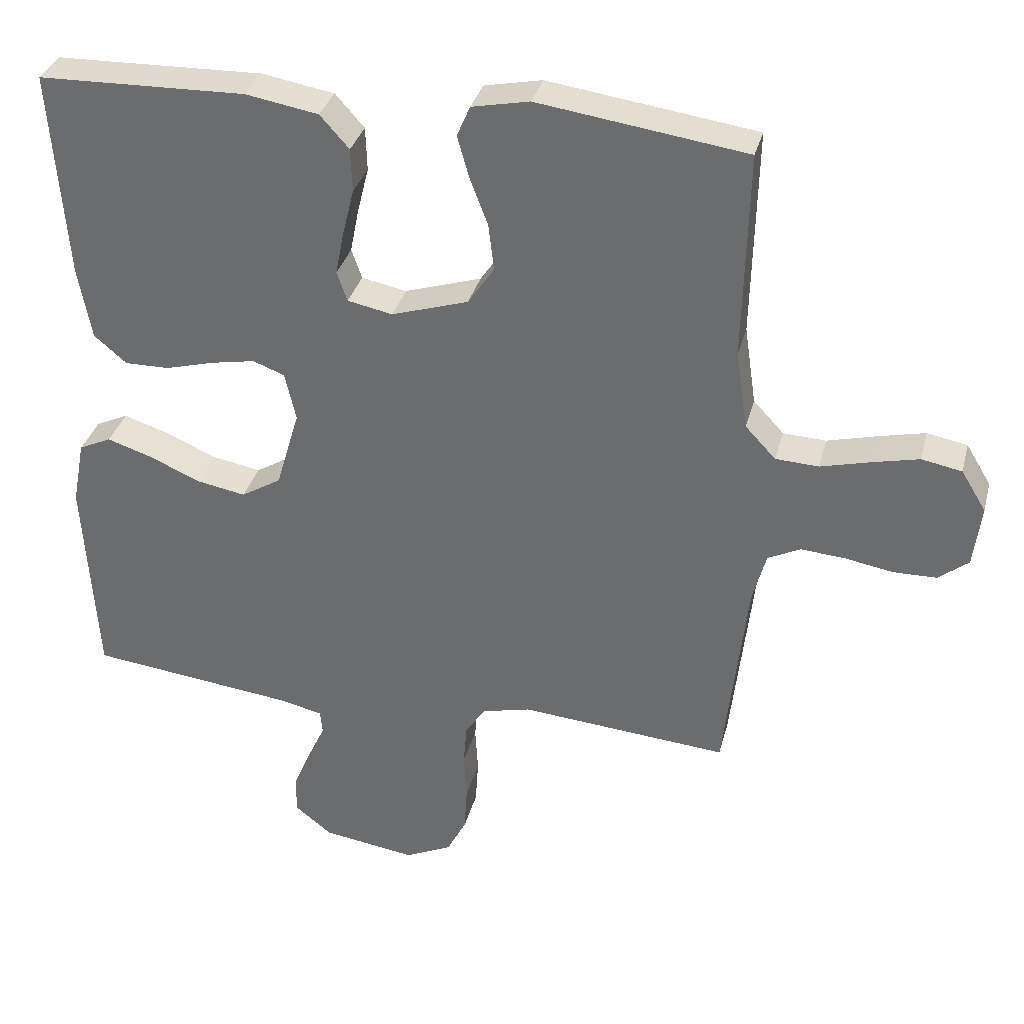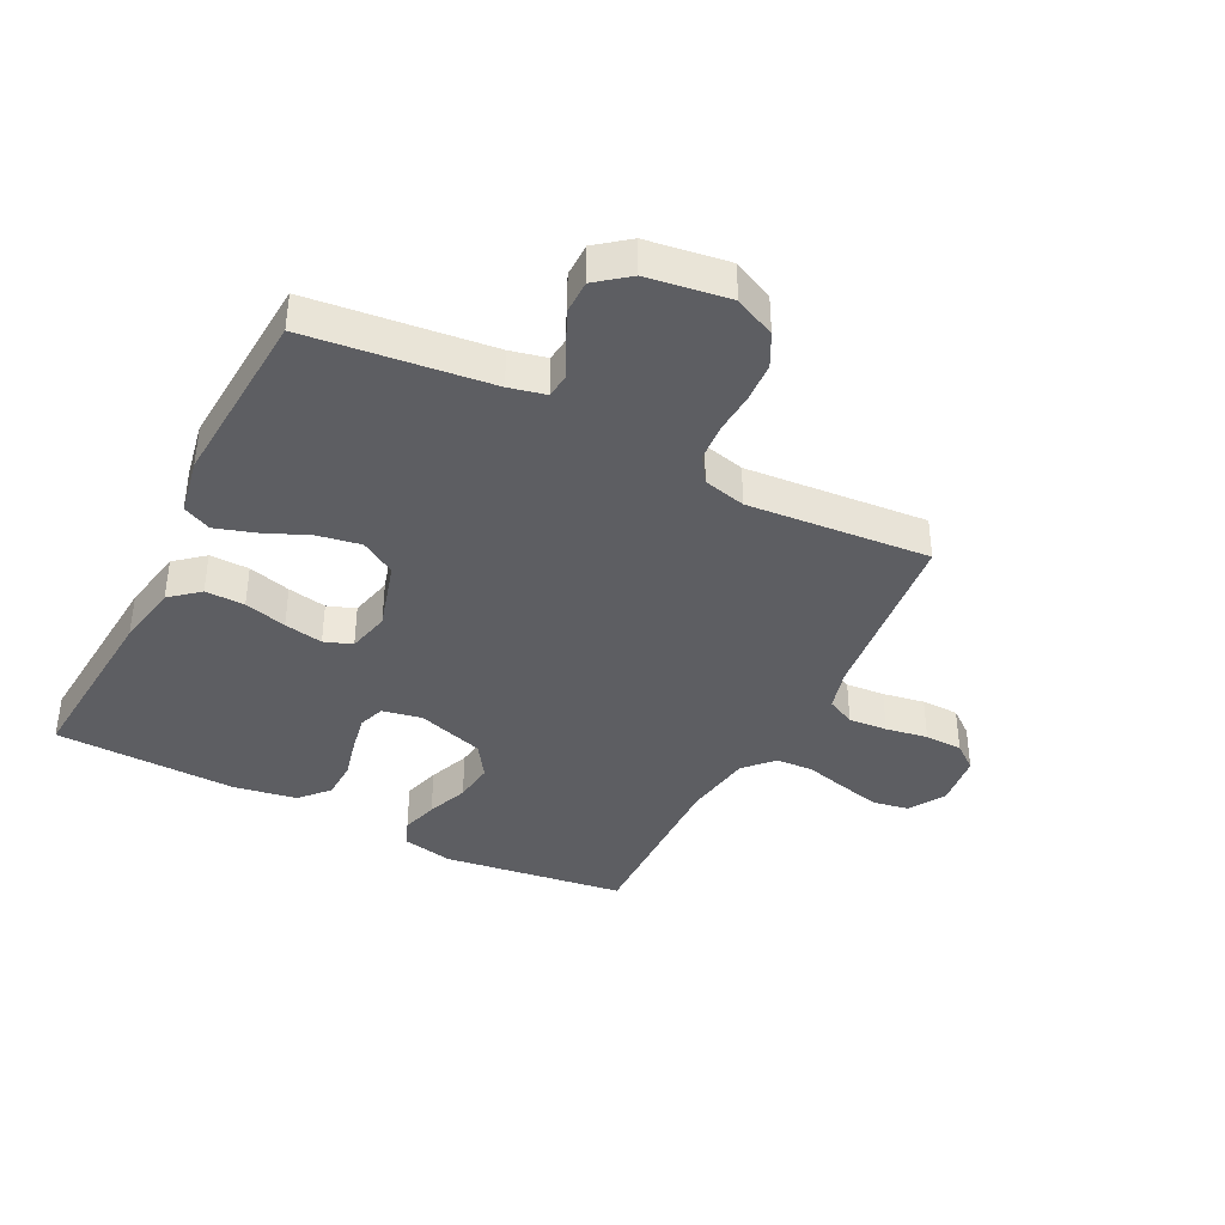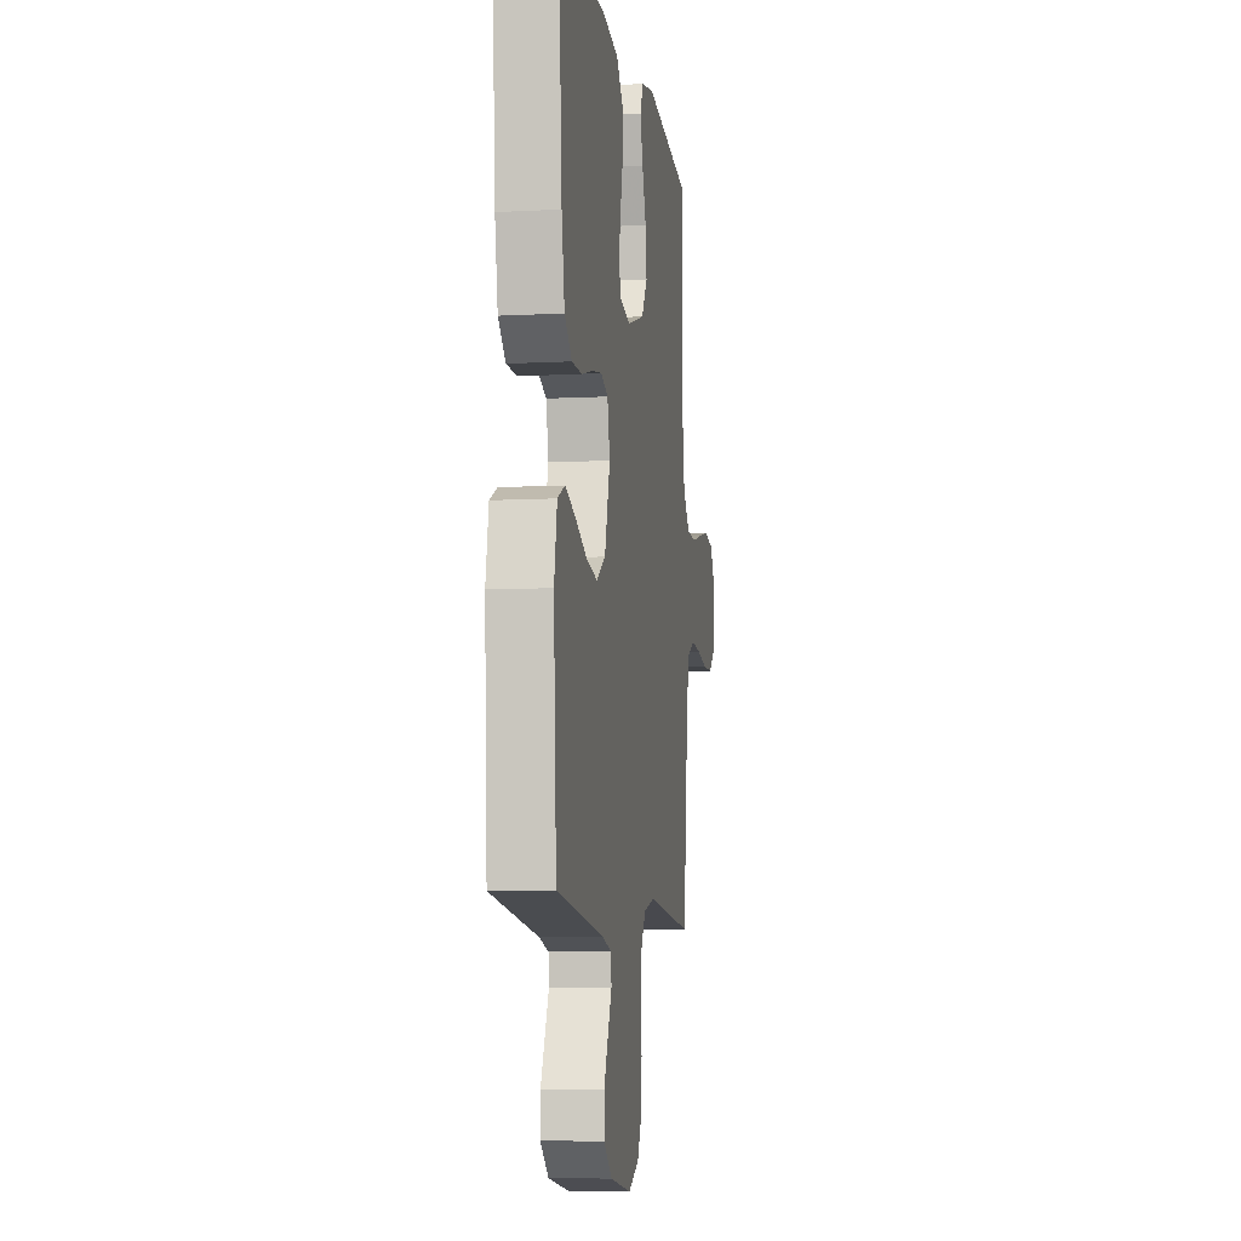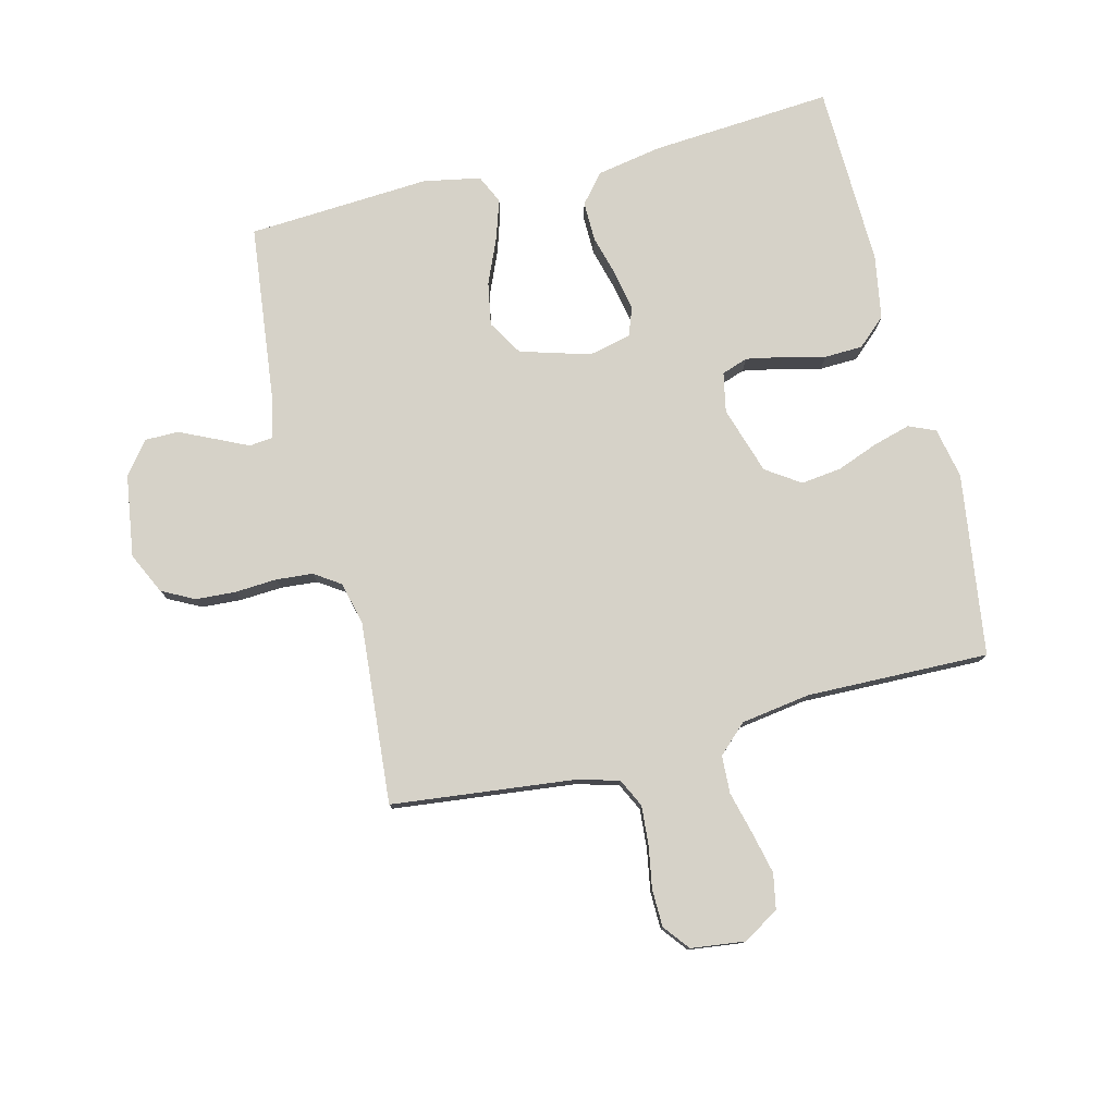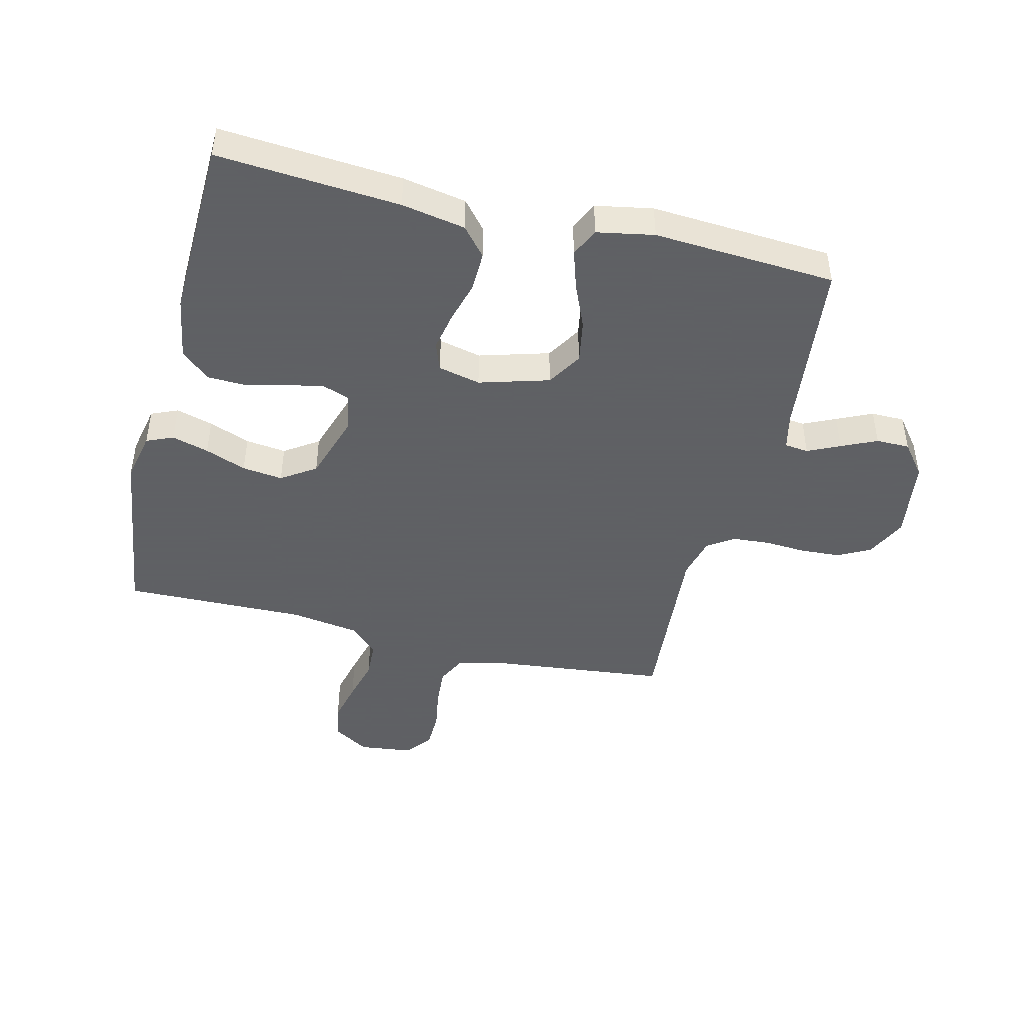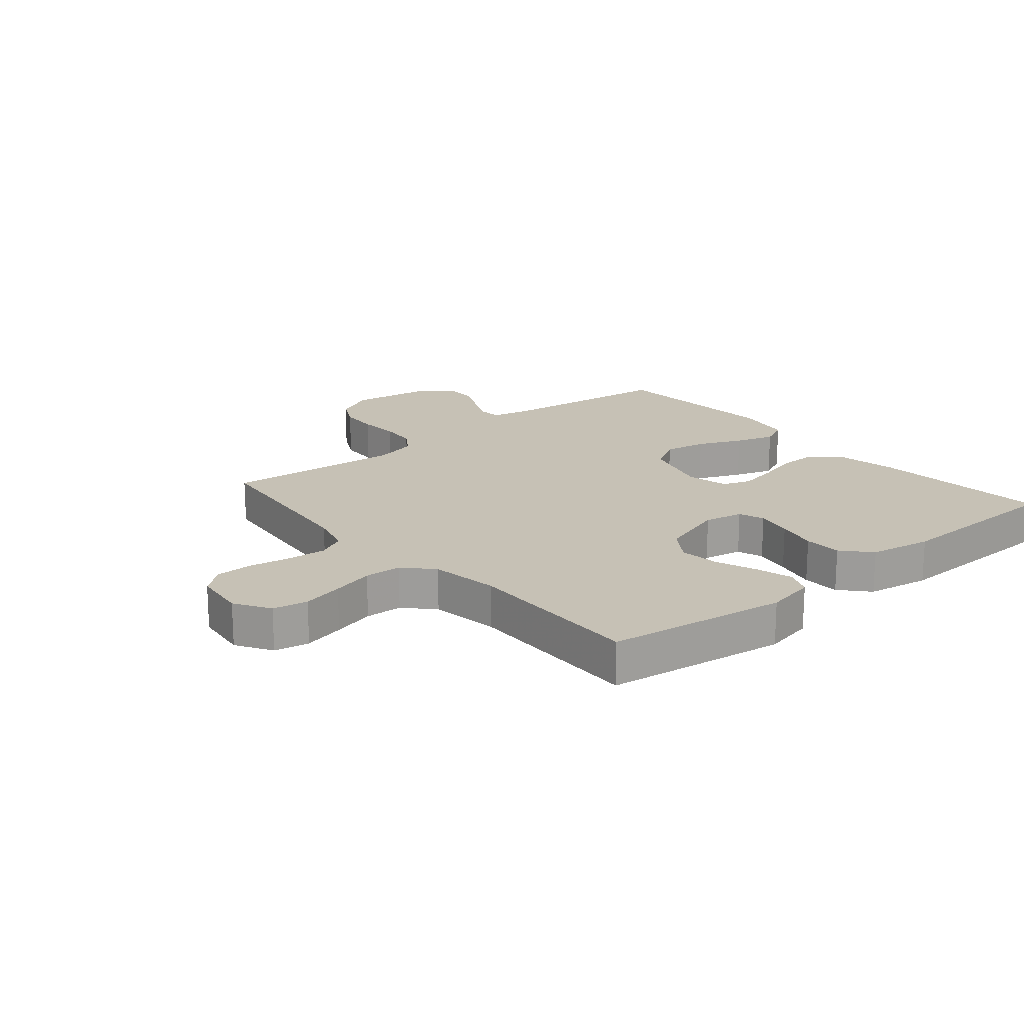
<metadata>
{"format":"obj","ext":"obj","renderer":"f3d","projection":"perspective","resolution":1024,"background":"white","views":[{"elev":33.8,"azim":-165.8,"up":"+Z"},{"elev":-39.1,"azim":152.9,"up":"+Y"},{"elev":-8.0,"azim":98.5,"up":"+Z"},{"elev":78.2,"azim":-104.1,"up":"+Y"},{"elev":-45.3,"azim":76.0,"up":"+Y"},{"elev":18.7,"azim":-40.1,"up":"+Y"}]}
</metadata>
<code>
v 0.5 0.07 -0.5
v 0.2 0.07 -0.535
v 0.14 0.07 -0.549
v 0.136 0.07 -0.588
v 0.161 0.07 -0.641
v 0.188 0.07 -0.699
v 0.188 0.07 -0.754
v 0.135 0.07 -0.796
v 0 0.07 -0.816
v -0.068 0.07 -0.784
v -0.096 0.07 -0.73
v -0.1 0.07 -0.664
v -0.096 0.07 -0.596
v -0.101 0.07 -0.535
v -0.13 0.07 -0.492
v -0.2 0.07 -0.475
v -0.5 0.07 -0.5
v -0.534 0.07 -0.2
v -0.553 0.07 -0.13
v -0.6 0.07 -0.107
v -0.664 0.07 -0.112
v -0.733 0.07 -0.124
v -0.795 0.07 -0.123
v -0.838 0.07 -0.089
v -0.849 0.07 0
v -0.813 0.07 0.059
v -0.755 0.07 0.07
v -0.686 0.07 0.054
v -0.616 0.07 0.036
v -0.554 0.07 0.039
v -0.51 0.07 0.086
v -0.493 0.07 0.2
v -0.5 0.07 0.5
v -0.2 0.07 0.542
v -0.117 0.07 0.525
v -0.098 0.07 0.481
v -0.115 0.07 0.42
v -0.141 0.07 0.352
v -0.149 0.07 0.285
v -0.111 0.07 0.229
v 0 0.07 0.194
v 0.065 0.07 0.207
v 0.08 0.07 0.25
v 0.068 0.07 0.311
v 0.051 0.07 0.38
v 0.053 0.07 0.443
v 0.095 0.07 0.49
v 0.2 0.07 0.508
v 0.5 0.07 0.5
v 0.478 0.07 0.2
v 0.459 0.07 0.095
v 0.412 0.07 0.055
v 0.347 0.07 0.056
v 0.277 0.07 0.075
v 0.213 0.07 0.087
v 0.167 0.07 0.07
v 0.151 0.07 0
v 0.185 0.07 -0.115
v 0.243 0.07 -0.15
v 0.314 0.07 -0.137
v 0.388 0.07 -0.105
v 0.453 0.07 -0.084
v 0.5 0.07 -0.106
v 0.518 0.07 -0.2
v 0.5 0 -0.5
v 0.2 0 -0.535
v 0.14 0 -0.549
v 0.136 0 -0.588
v 0.161 0 -0.641
v 0.188 0 -0.699
v 0.188 0 -0.754
v 0.135 0 -0.796
v 0 0 -0.816
v -0.068 0 -0.784
v -0.096 0 -0.73
v -0.1 0 -0.664
v -0.096 0 -0.596
v -0.101 0 -0.535
v -0.13 0 -0.492
v -0.2 0 -0.475
v -0.5 0 -0.5
v -0.534 0 -0.2
v -0.553 0 -0.13
v -0.6 0 -0.107
v -0.664 0 -0.112
v -0.733 0 -0.124
v -0.795 0 -0.123
v -0.838 0 -0.089
v -0.849 0 0
v -0.813 0 0.059
v -0.755 0 0.07
v -0.686 0 0.054
v -0.616 0 0.036
v -0.554 0 0.039
v -0.51 0 0.086
v -0.493 0 0.2
v -0.5 0 0.5
v -0.2 0 0.542
v -0.117 0 0.525
v -0.098 0 0.481
v -0.115 0 0.42
v -0.141 0 0.352
v -0.149 0 0.285
v -0.111 0 0.229
v 0 0 0.194
v 0.065 0 0.207
v 0.08 0 0.25
v 0.068 0 0.311
v 0.051 0 0.38
v 0.053 0 0.443
v 0.095 0 0.49
v 0.2 0 0.508
v 0.5 0 0.5
v 0.478 0 0.2
v 0.459 0 0.095
v 0.412 0 0.055
v 0.347 0 0.056
v 0.277 0 0.075
v 0.213 0 0.087
v 0.167 0 0.07
v 0.151 0 0
v 0.185 0 -0.115
v 0.243 0 -0.15
v 0.314 0 -0.137
v 0.388 0 -0.105
v 0.453 0 -0.084
v 0.5 0 -0.106
v 0.518 0 -0.2
f 64 1 2
f 63 64 2
f 62 63 2
f 61 62 2
f 60 61 2
f 59 60 2 3
f 58 59 3
f 57 58 3
f 52 53 54
f 51 52 54
f 50 51 54
f 49 50 54
f 48 49 54
f 47 48 54
f 46 47 54
f 45 46 54
f 44 45 54
f 43 44 54 55
f 42 43 55 56
f 36 37 38
f 35 36 38
f 34 35 38
f 33 34 38
f 32 33 38
f 31 32 38 39
f 30 31 39 40
f 27 28 29
f 26 27 29
f 25 26 29
f 24 25 29
f 23 24 29
f 22 23 29
f 21 22 29
f 20 21 29 30
f 30 40 41
f 20 30 41
f 19 20 41
f 16 17 18
f 42 56 57
f 41 42 57
f 19 41 57
f 18 19 57
f 16 18 57
f 15 16 57
f 11 12 13
f 10 11 13
f 9 10 13
f 8 9 13
f 7 8 13
f 6 7 13
f 5 6 13
f 4 5 13
f 57 3 4
f 15 57 4
f 14 15 4
f 4 13 14
f 66 65 128
f 66 128 127
f 66 127 126
f 66 126 125
f 66 125 124
f 67 66 124 123
f 67 123 122
f 67 122 121
f 118 117 116
f 118 116 115
f 118 115 114
f 118 114 113
f 118 113 112
f 118 112 111
f 118 111 110
f 118 110 109
f 118 109 108
f 119 118 108 107
f 120 119 107 106
f 102 101 100
f 102 100 99
f 102 99 98
f 102 98 97
f 102 97 96
f 103 102 96 95
f 104 103 95 94
f 93 92 91
f 93 91 90
f 93 90 89
f 93 89 88
f 93 88 87
f 93 87 86
f 93 86 85
f 94 93 85 84
f 105 104 94
f 105 94 84
f 105 84 83
f 82 81 80
f 121 120 106
f 121 106 105
f 121 105 83
f 121 83 82
f 121 82 80
f 121 80 79
f 77 76 75
f 77 75 74
f 77 74 73
f 77 73 72
f 77 72 71
f 77 71 70
f 77 70 69
f 77 69 68
f 68 67 121
f 68 121 79
f 68 79 78
f 78 77 68
f 1 65 66 2
f 2 66 67 3
f 3 67 68 4
f 4 68 69 5
f 5 69 70 6
f 6 70 71 7
f 7 71 72 8
f 8 72 73 9
f 9 73 74 10
f 10 74 75 11
f 11 75 76 12
f 12 76 77 13
f 13 77 78 14
f 14 78 79 15
f 15 79 80 16
f 16 80 81 17
f 17 81 82 18
f 18 82 83 19
f 19 83 84 20
f 20 84 85 21
f 21 85 86 22
f 22 86 87 23
f 23 87 88 24
f 24 88 89 25
f 25 89 90 26
f 26 90 91 27
f 27 91 92 28
f 28 92 93 29
f 29 93 94 30
f 30 94 95 31
f 31 95 96 32
f 32 96 97 33
f 33 97 98 34
f 34 98 99 35
f 35 99 100 36
f 36 100 101 37
f 37 101 102 38
f 38 102 103 39
f 39 103 104 40
f 40 104 105 41
f 41 105 106 42
f 42 106 107 43
f 43 107 108 44
f 44 108 109 45
f 45 109 110 46
f 46 110 111 47
f 47 111 112 48
f 48 112 113 49
f 49 113 114 50
f 50 114 115 51
f 51 115 116 52
f 52 116 117 53
f 53 117 118 54
f 54 118 119 55
f 55 119 120 56
f 56 120 121 57
f 57 121 122 58
f 58 122 123 59
f 59 123 124 60
f 60 124 125 61
f 61 125 126 62
f 62 126 127 63
f 63 127 128 64
f 64 128 65 1

</code>
